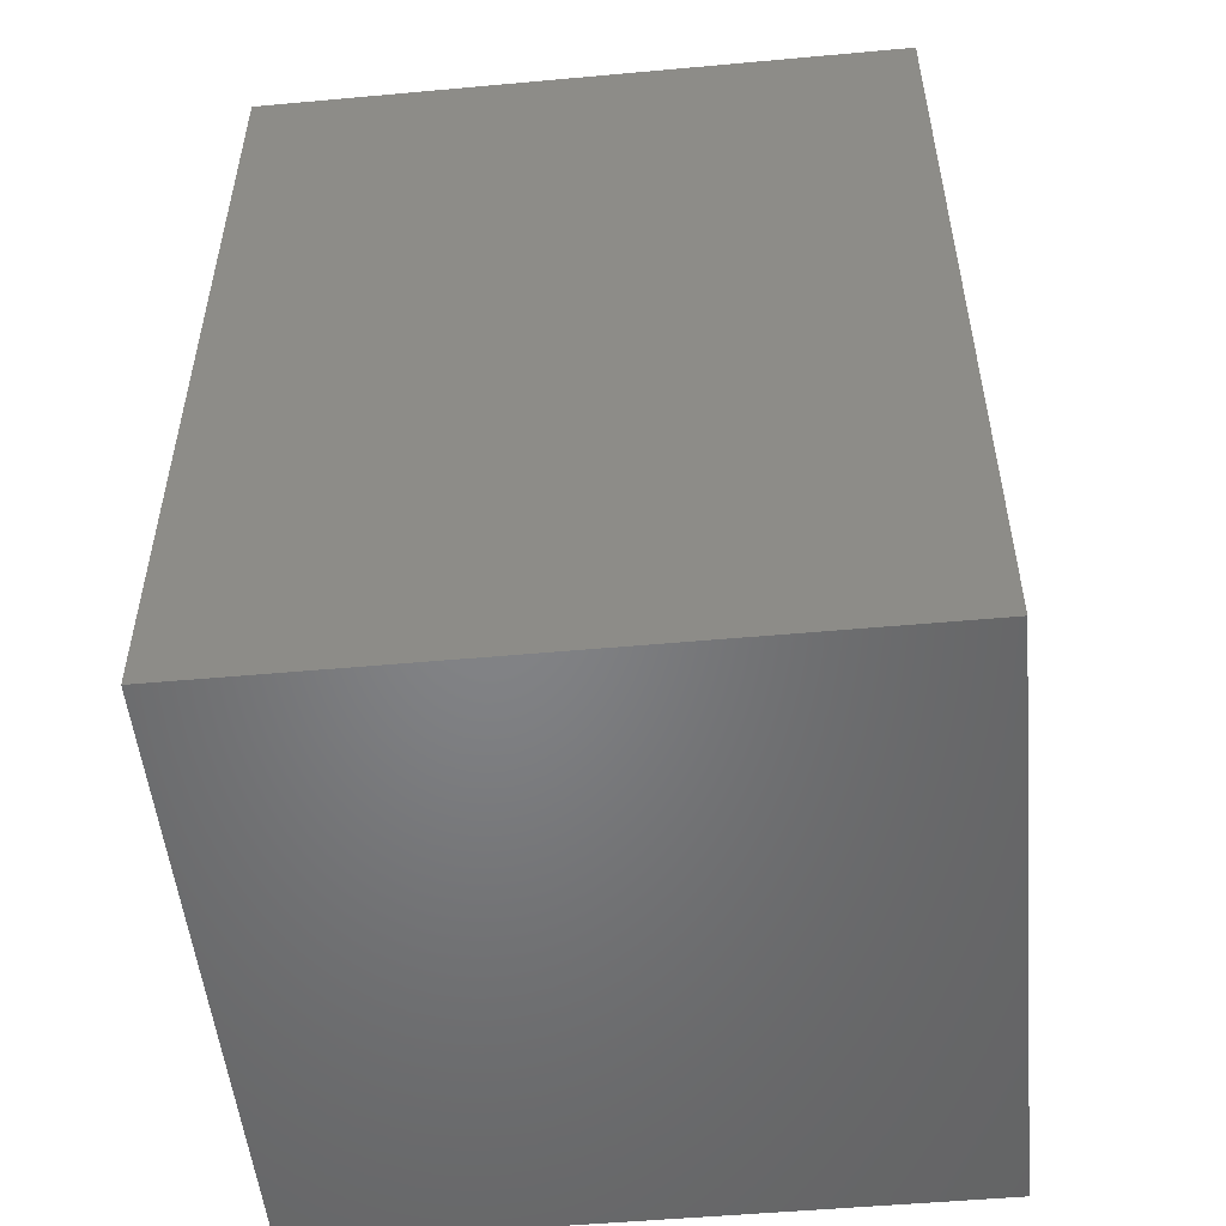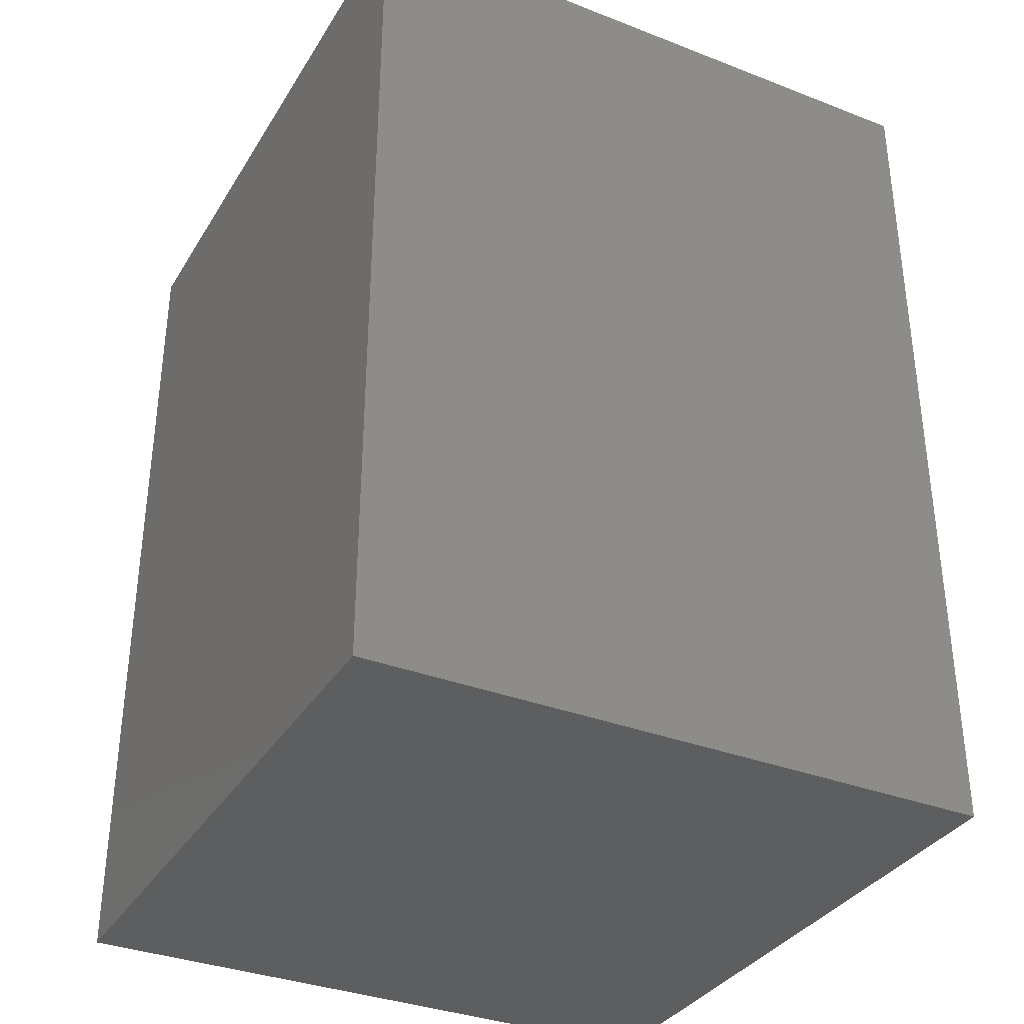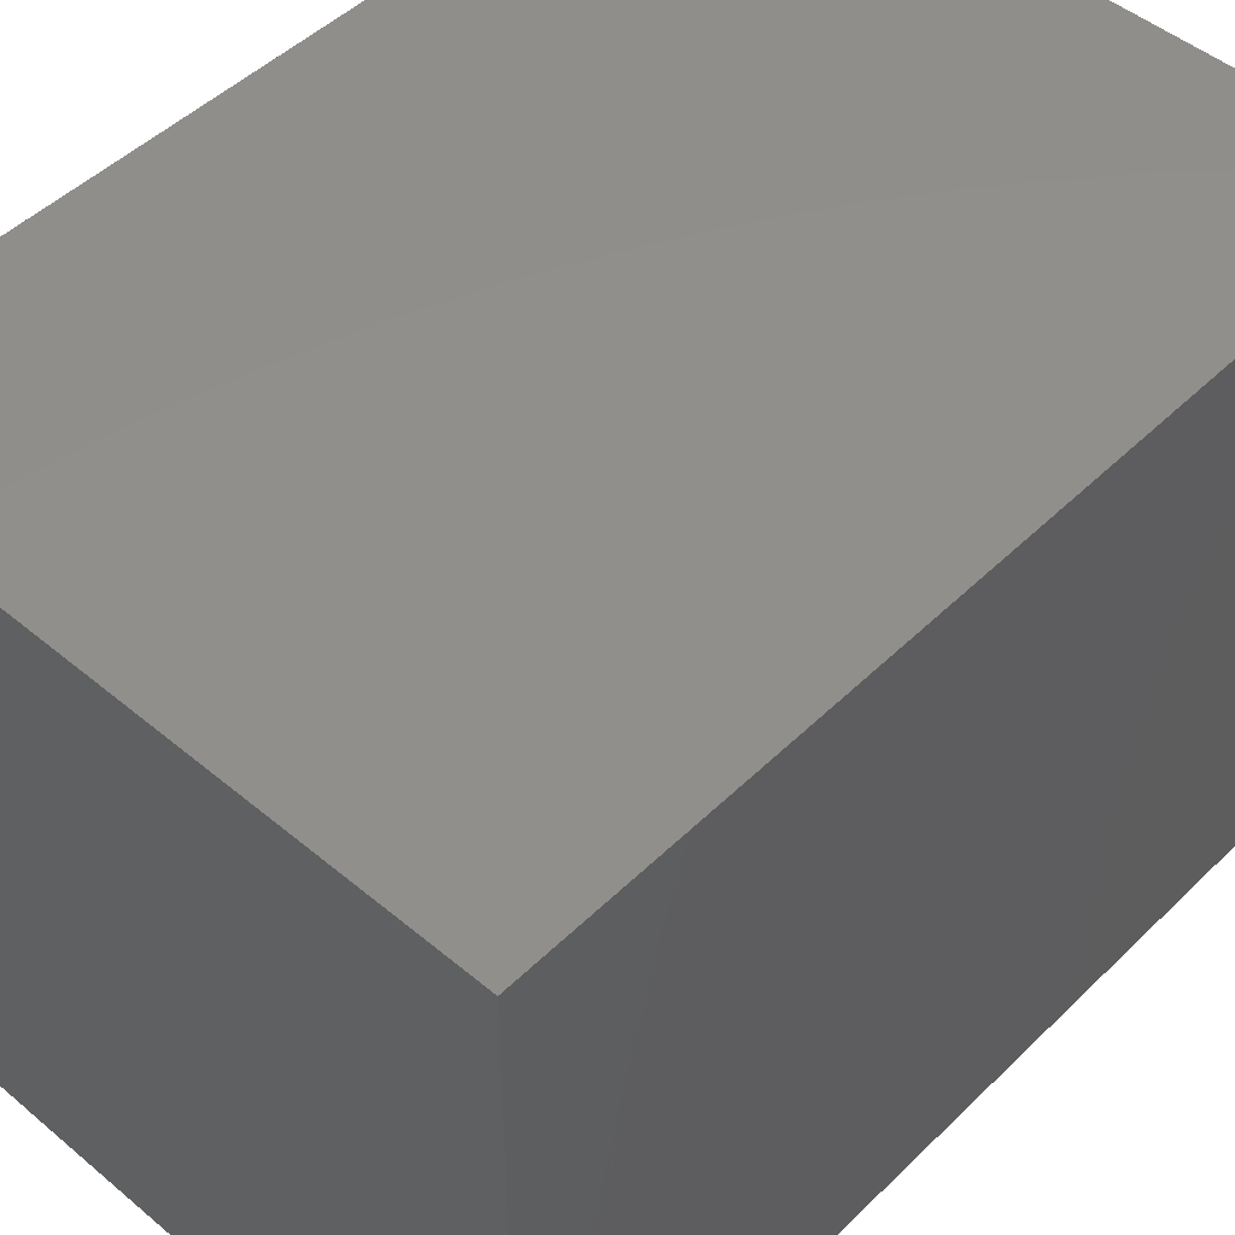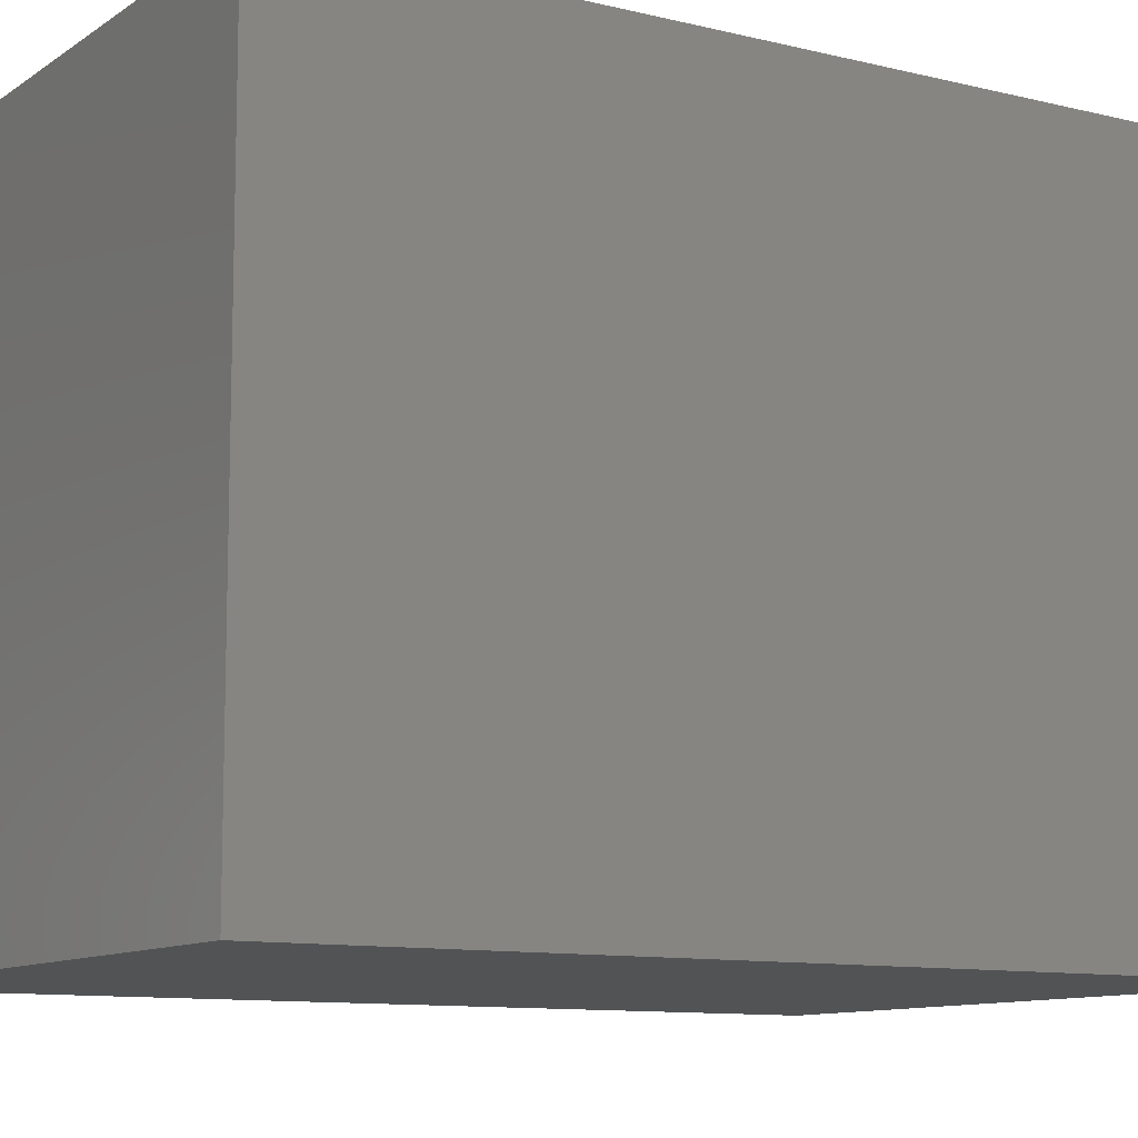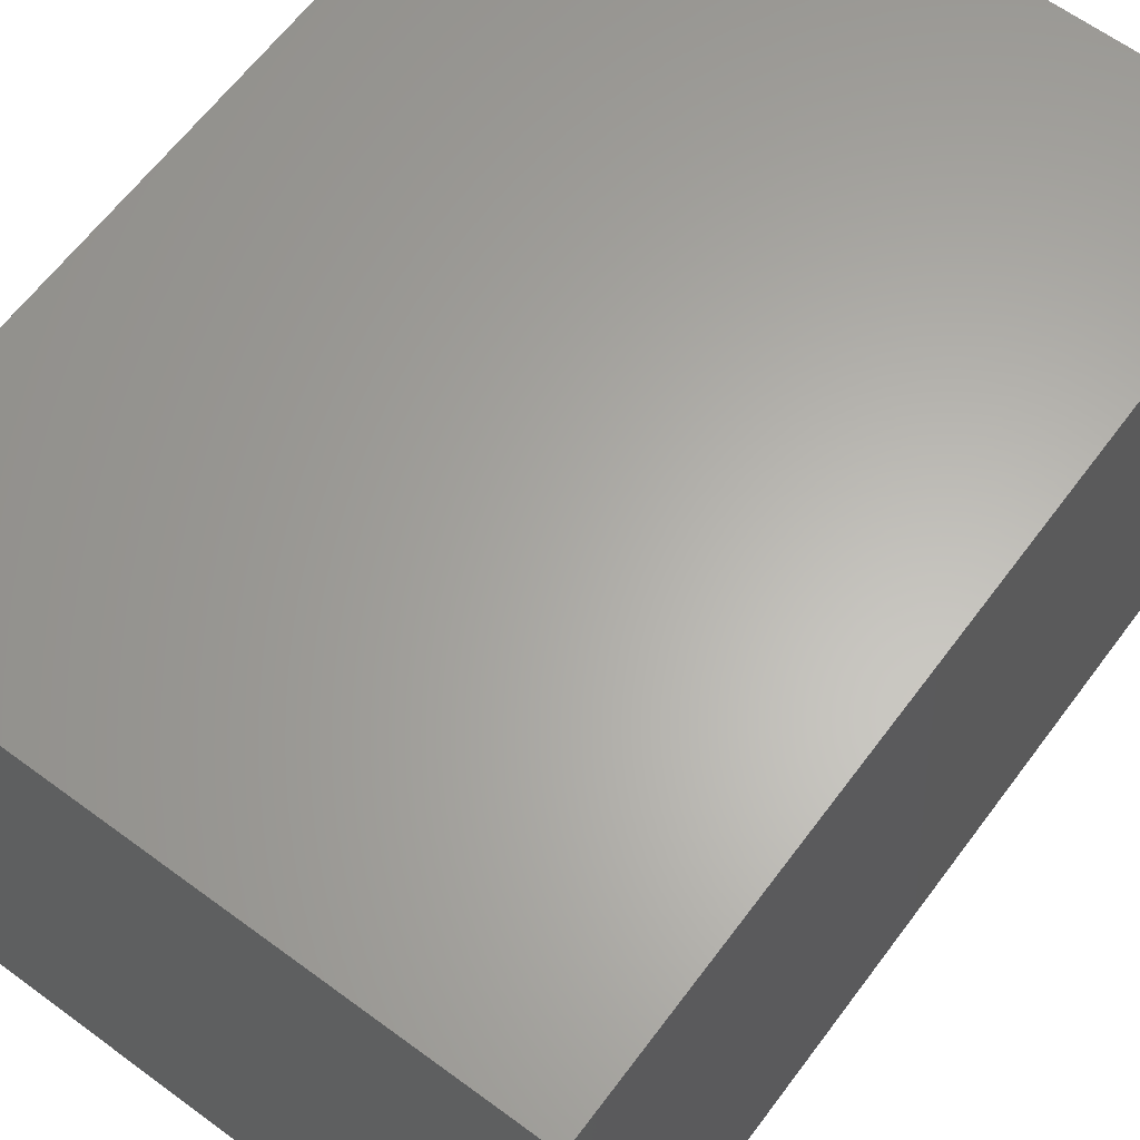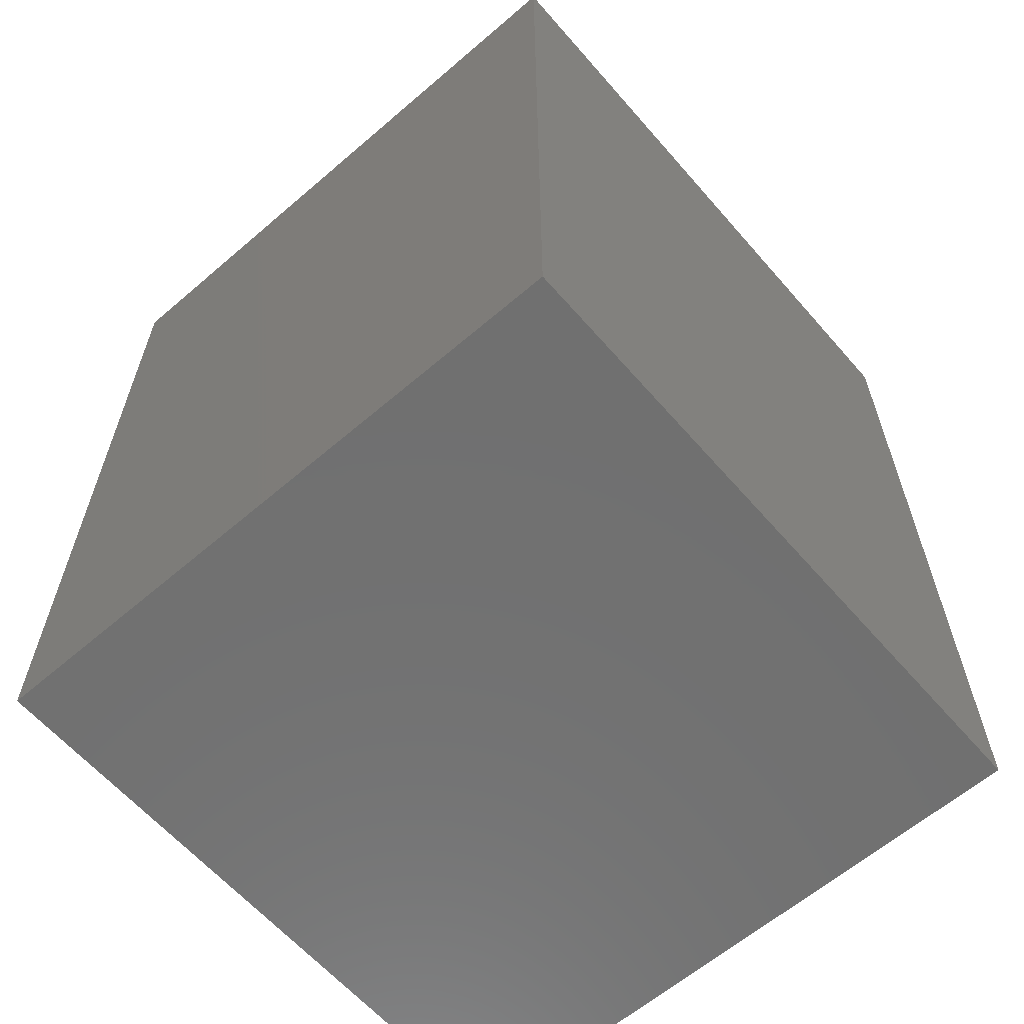
<metadata>
{"format":"stl","ext":"stl","renderer":"f3d","projection":"perspective","resolution":1024,"background":"white","views":[{"elev":-51.8,"azim":5.6,"up":"+Y"},{"elev":-34.6,"azim":-117.4,"up":"+Y"},{"elev":48.7,"azim":42.9,"up":"+Z"},{"elev":-10.4,"azim":-121.8,"up":"+Z"},{"elev":63.4,"azim":36.7,"up":"+Z"},{"elev":-62.3,"azim":-49.0,"up":"+Y"}]}
</metadata>
<code>
# stl→obj: 8 verts, 12 faces
v 65.24 0 0
v 32.62 0 31.73
v 65.24 0 31.73
v 32.62 0 0
v 65.24 -44.5 31.73
v 65.24 -44.5 0
v 32.62 -44.5 31.73
v 32.62 -44.5 0
f 1 2 3
f 2 1 4
f 5 1 3
f 1 5 6
f 2 5 3
f 5 2 7
f 8 1 6
f 1 8 4
f 8 2 4
f 2 8 7
f 8 5 7
f 5 8 6

</code>
